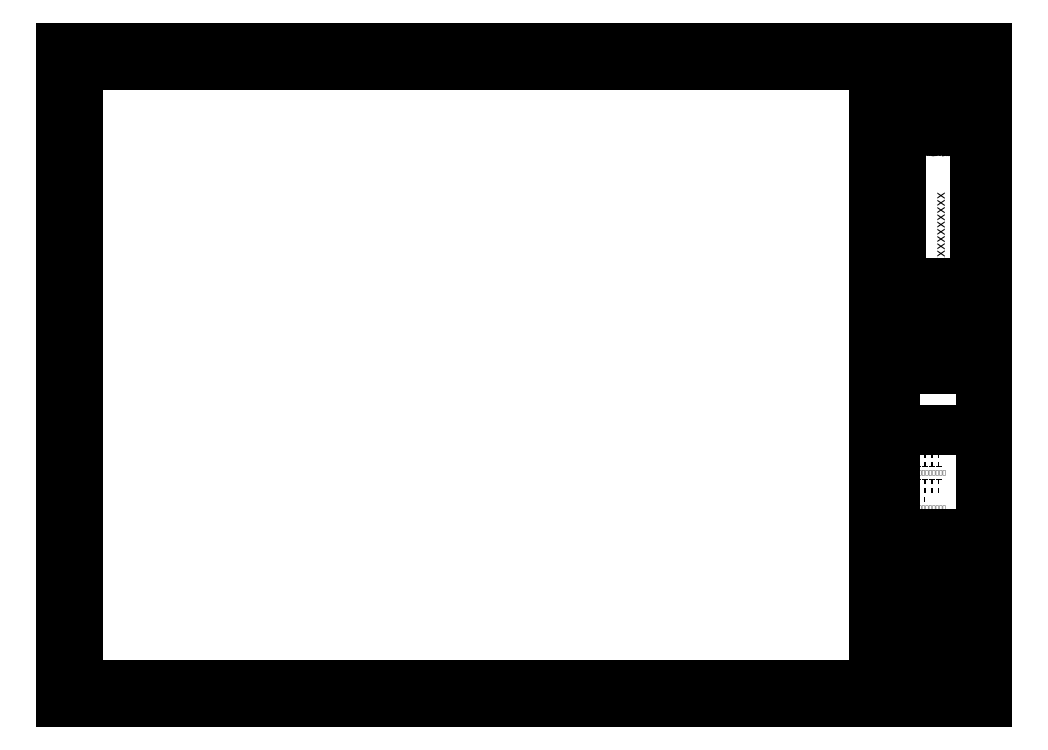
<metadata>
{"format":"dxf","ext":"dxf","renderer":"ezdxf+matplotlib","layout":"modelspace","background":"white","min_lineweight":24,"dpi":150}
</metadata>
<code>
0
SECTION
2
ENTITIES
0
INSERT
8
0
2
eet
10
0
20
0
30
0
0
VIEWPORT
8
0
10
0
20
0
30
0
40
297
41
210
68
     1
69
     1
12
50
22
100
13
0
23
0
14
10
24
10
15
10
25
10
16
0
26
0
36
1
17
0
27
0
37
0
42
50
43
0
44
0
45
250
50
0
51
0
72
  1000
90
   819232
1

281
     0
71
     1
74
     0
110
0
120
0
130
0
111
1
121
0
131
0
112
0
122
1
132
0
79
     0
146
0
170
     0
61
     5
292
     1
282
     1
141
0
142
0
63
   250
421
  3355443
0
ENDSEC
0
EOF

</code>
